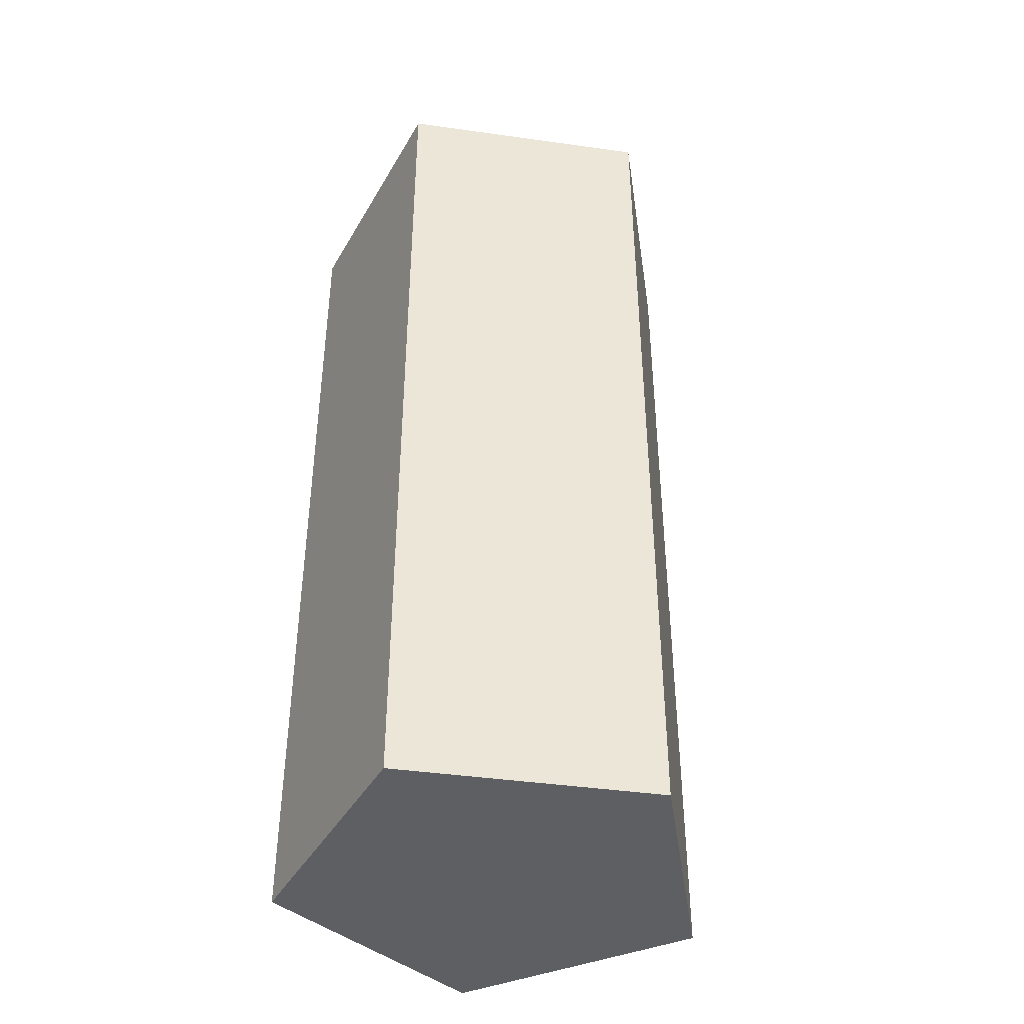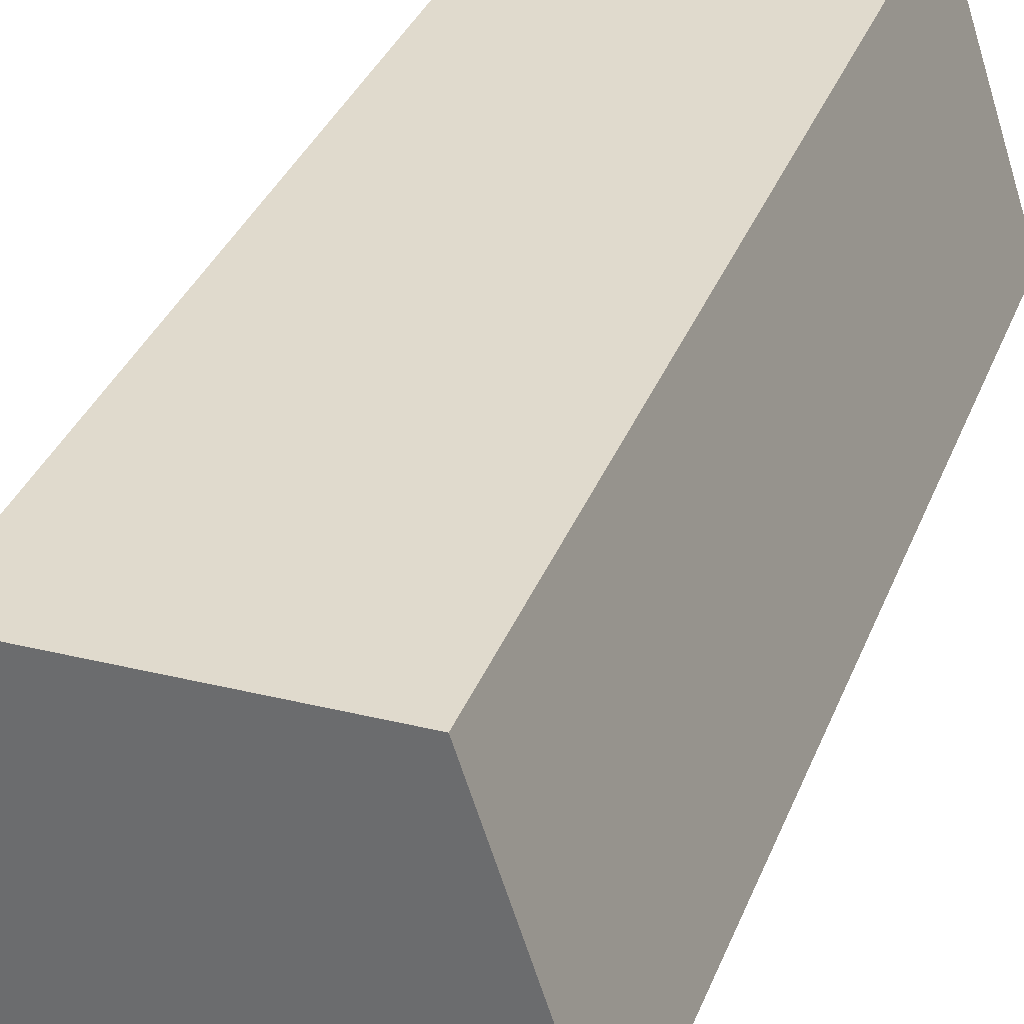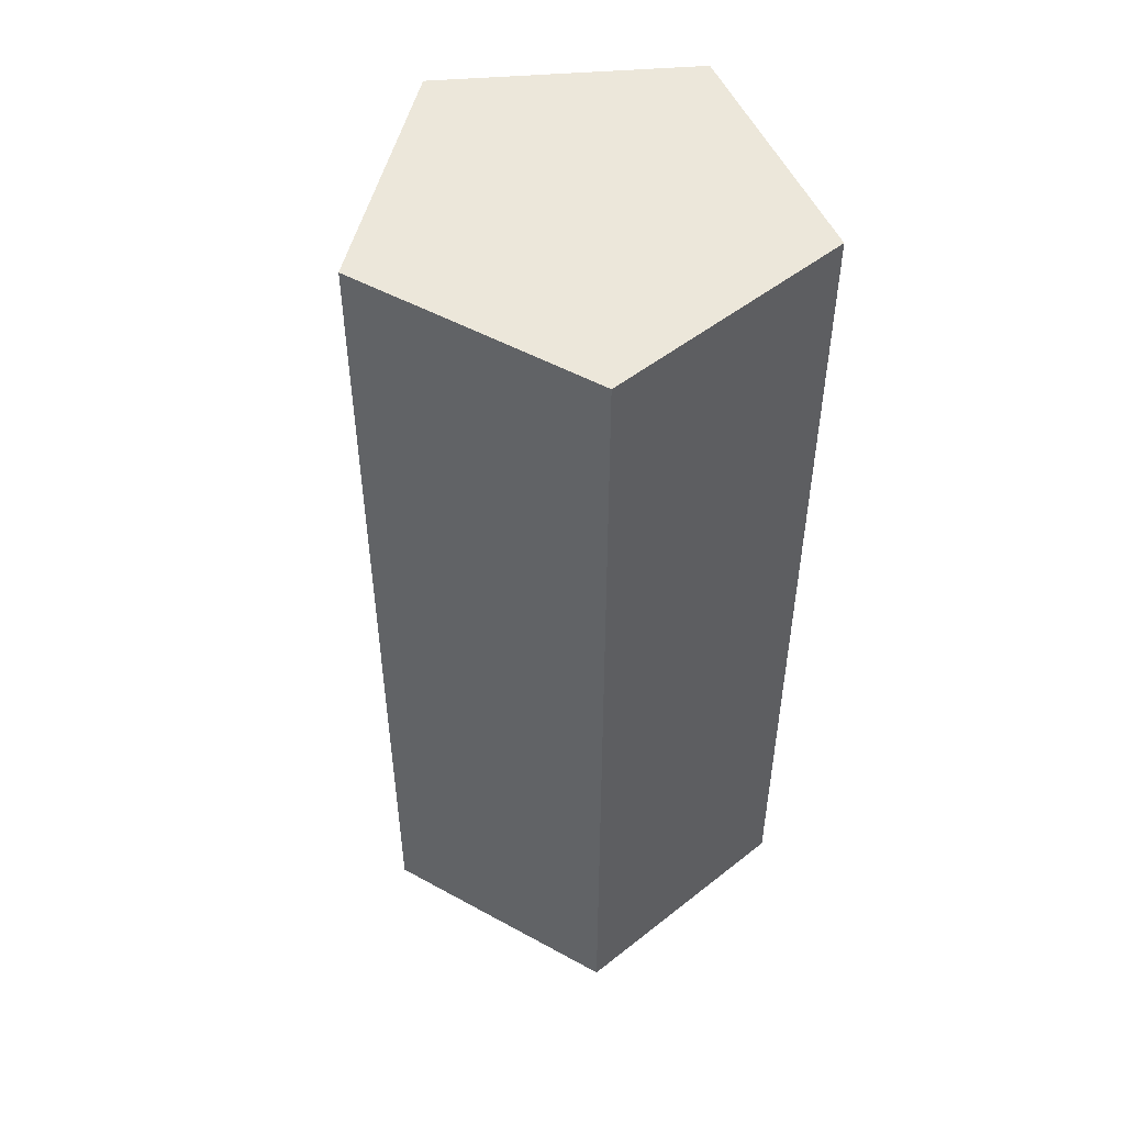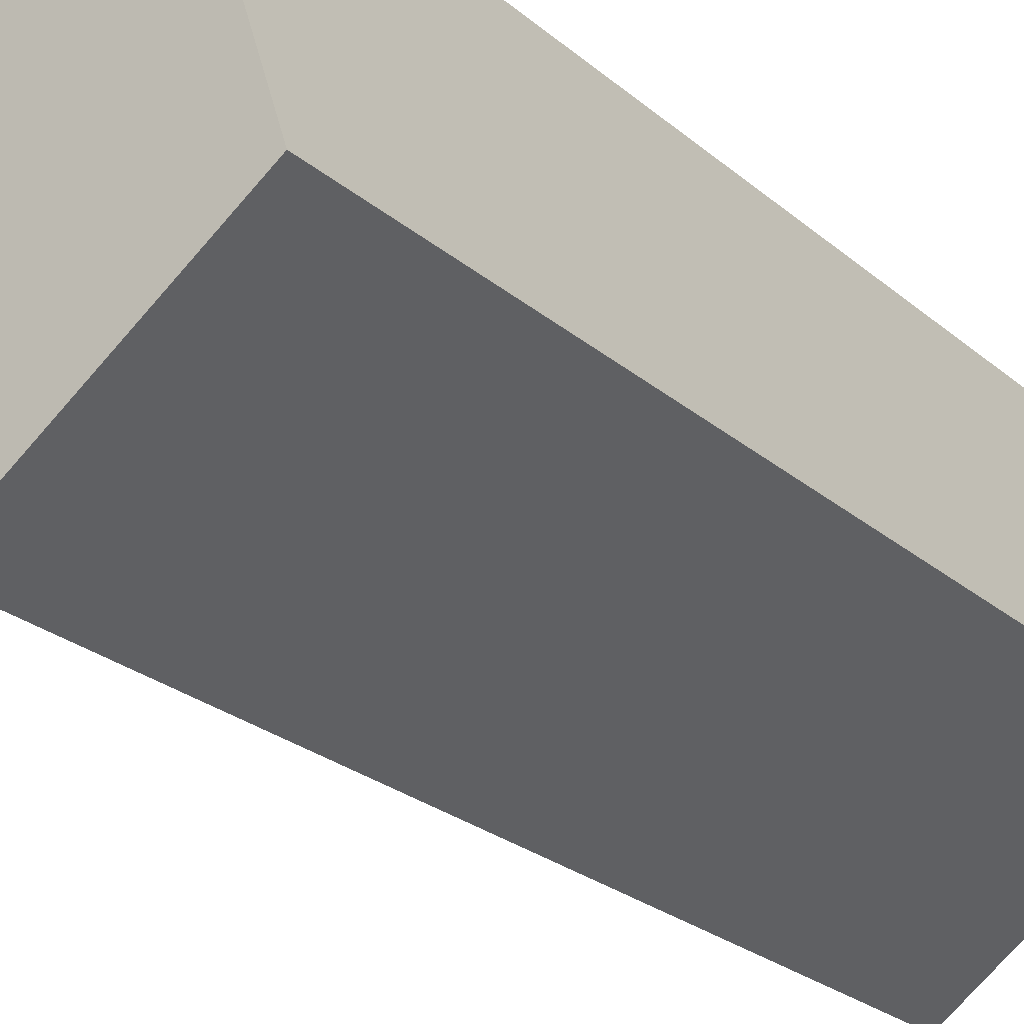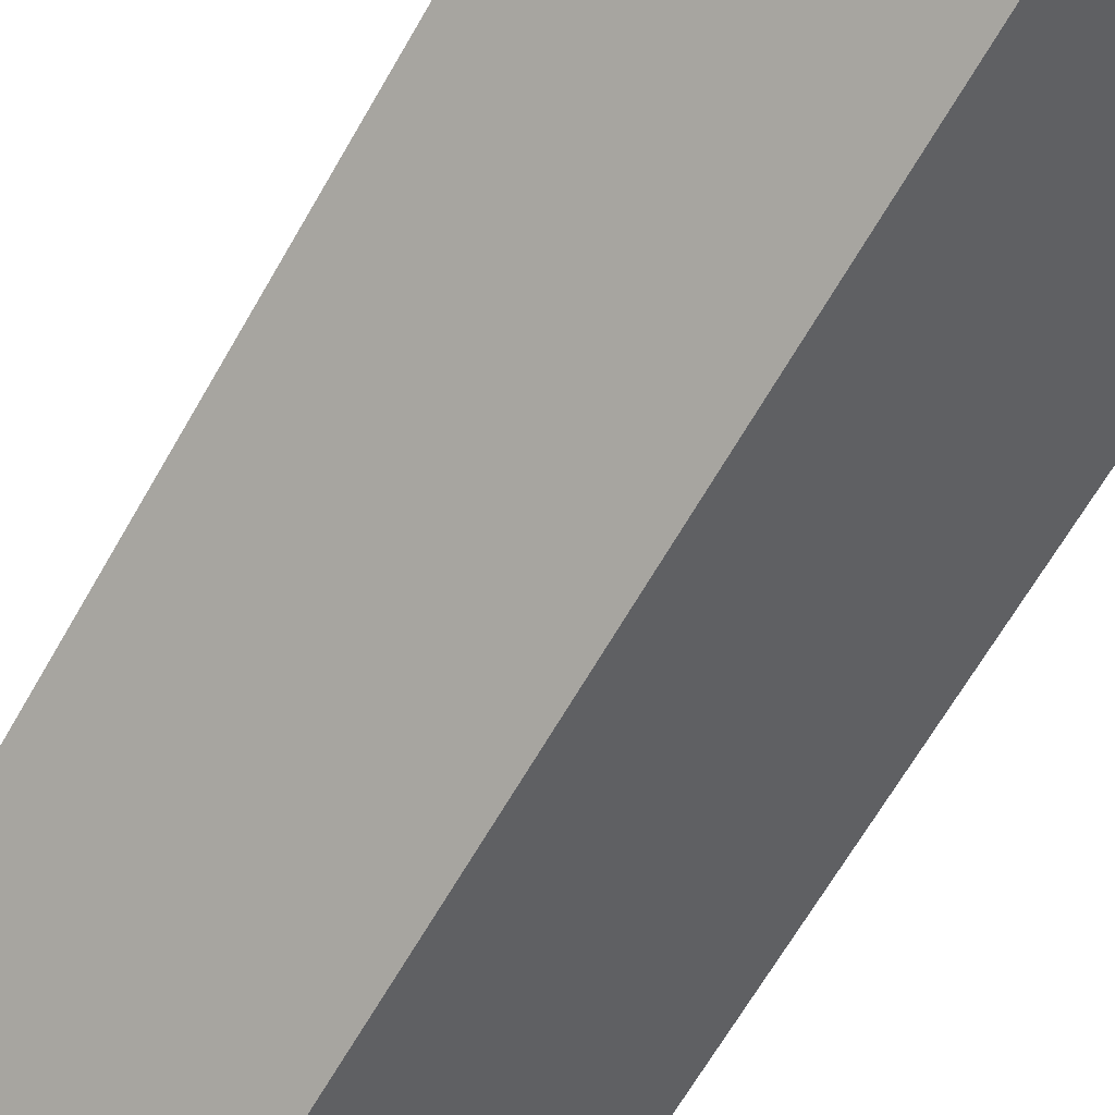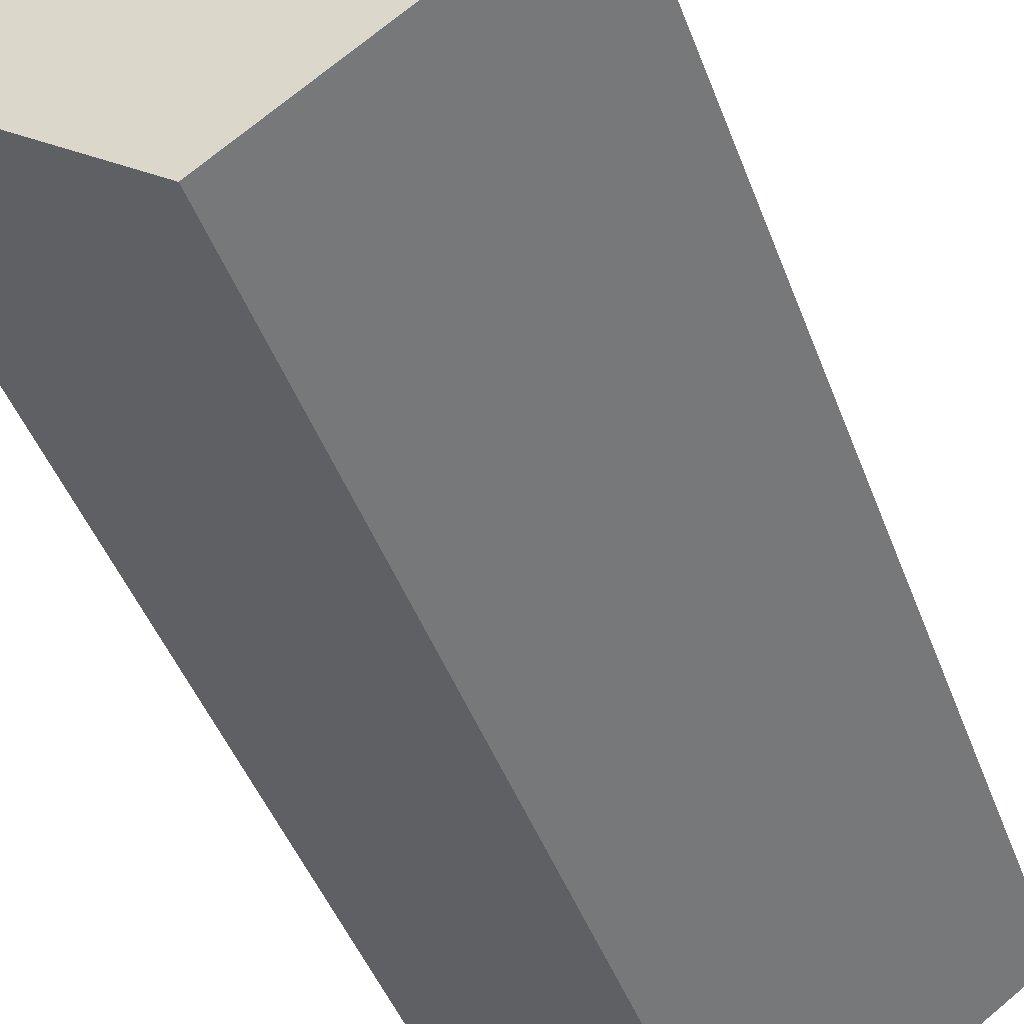
<metadata>
{"format":"obj","ext":"obj","renderer":"f3d","projection":"perspective","resolution":1024,"background":"white","views":[{"elev":-41.8,"azim":134.4,"up":"+Y"},{"elev":33.0,"azim":18.8,"up":"+Z"},{"elev":50.3,"azim":-112.9,"up":"+Y"},{"elev":-24.0,"azim":35.5,"up":"+Z"},{"elev":-66.4,"azim":-29.9,"up":"+Z"},{"elev":-42.1,"azim":18.7,"up":"+Z"}]}
</metadata>
<code>
o Pentagon
v -0 1 -0.2366
v 0.225 1 -0.07311
v -0 0 -0.2366
v 0.225 0 -0.07311
v -0.225 1 -0.07311
v -0 1 -0.2366
v -0.225 0 -0.07311
v -0 0 -0.2366
v -0.1391 1 0.1914
v -0.1391 -0 0.1914
v 0.1391 1 0.1914
v 0.1391 -0 0.1914
v 0.225 0 -0.07311
v 0.1391 -0 0.1914
f 1 2 3
f 3 2 4
f 5 6 7
f 7 6 8
f 9 5 10
f 10 5 7
f 11 9 12
f 12 9 10
f 2 11 13
f 13 11 14
f 9 11 5
f 5 11 2
f 5 2 6
f 8 4 7
f 7 4 12
f 7 12 10

</code>
